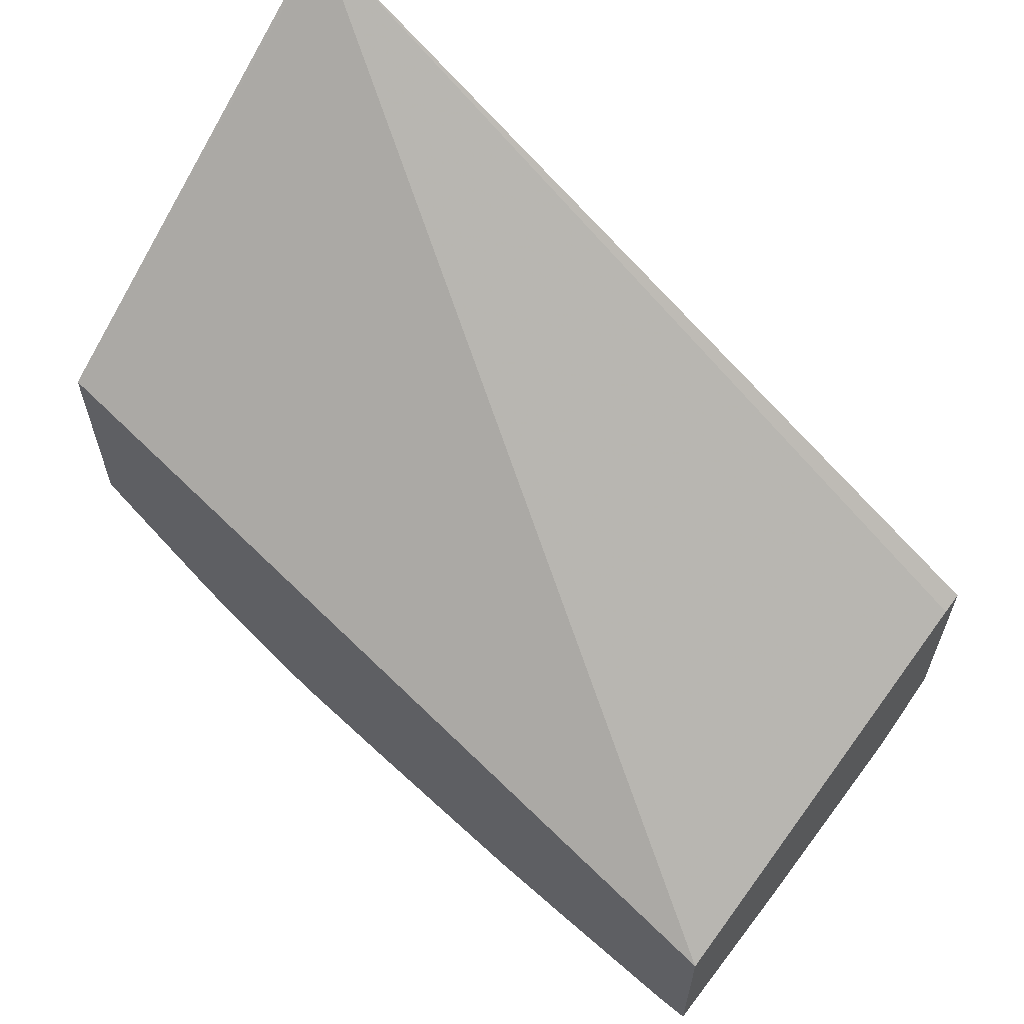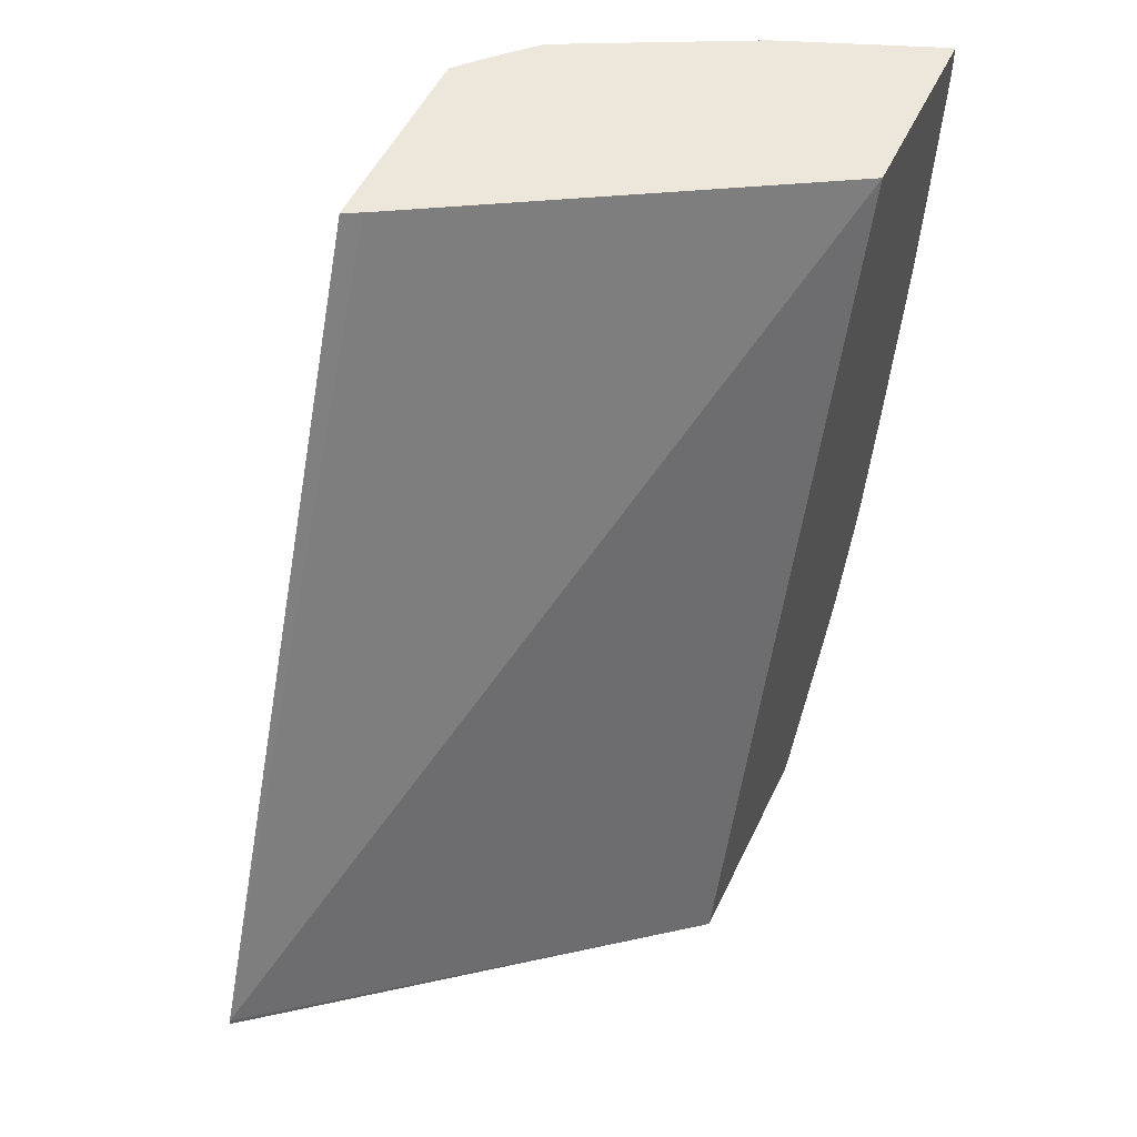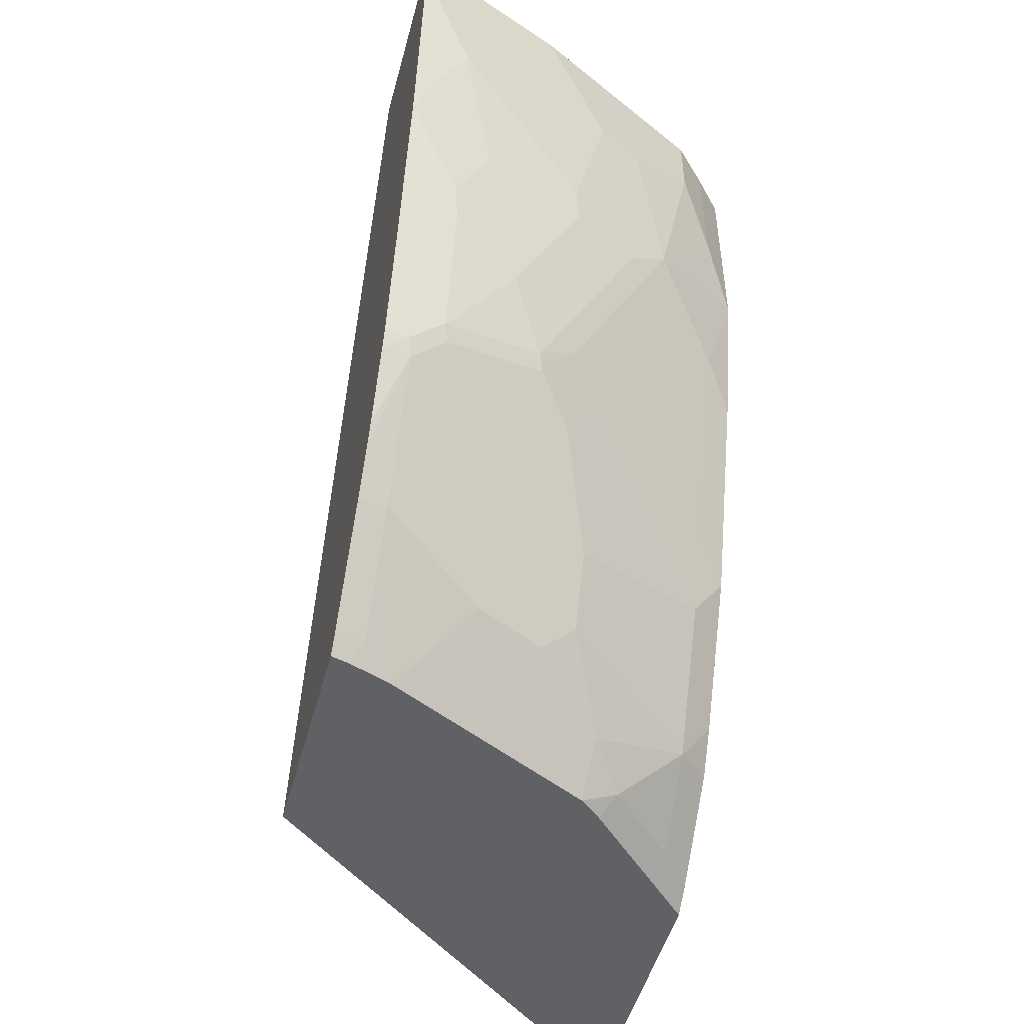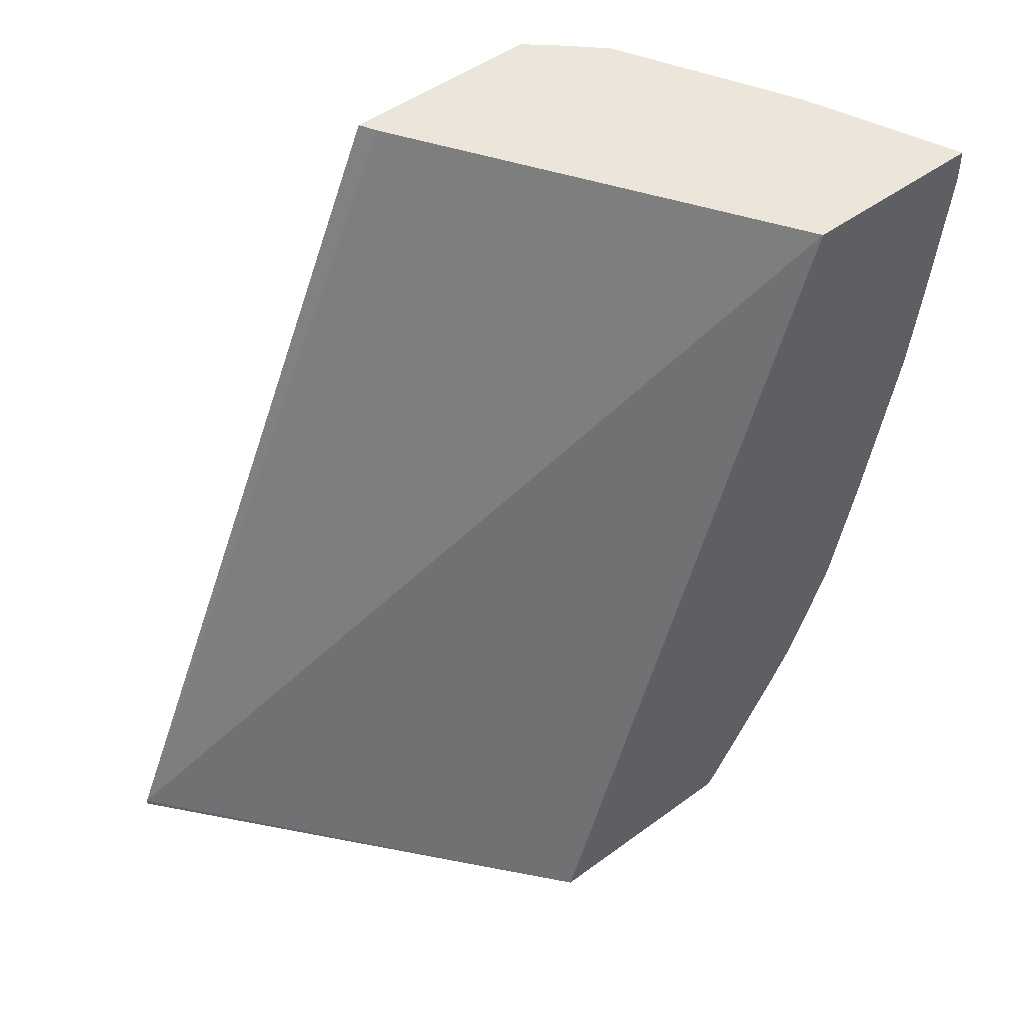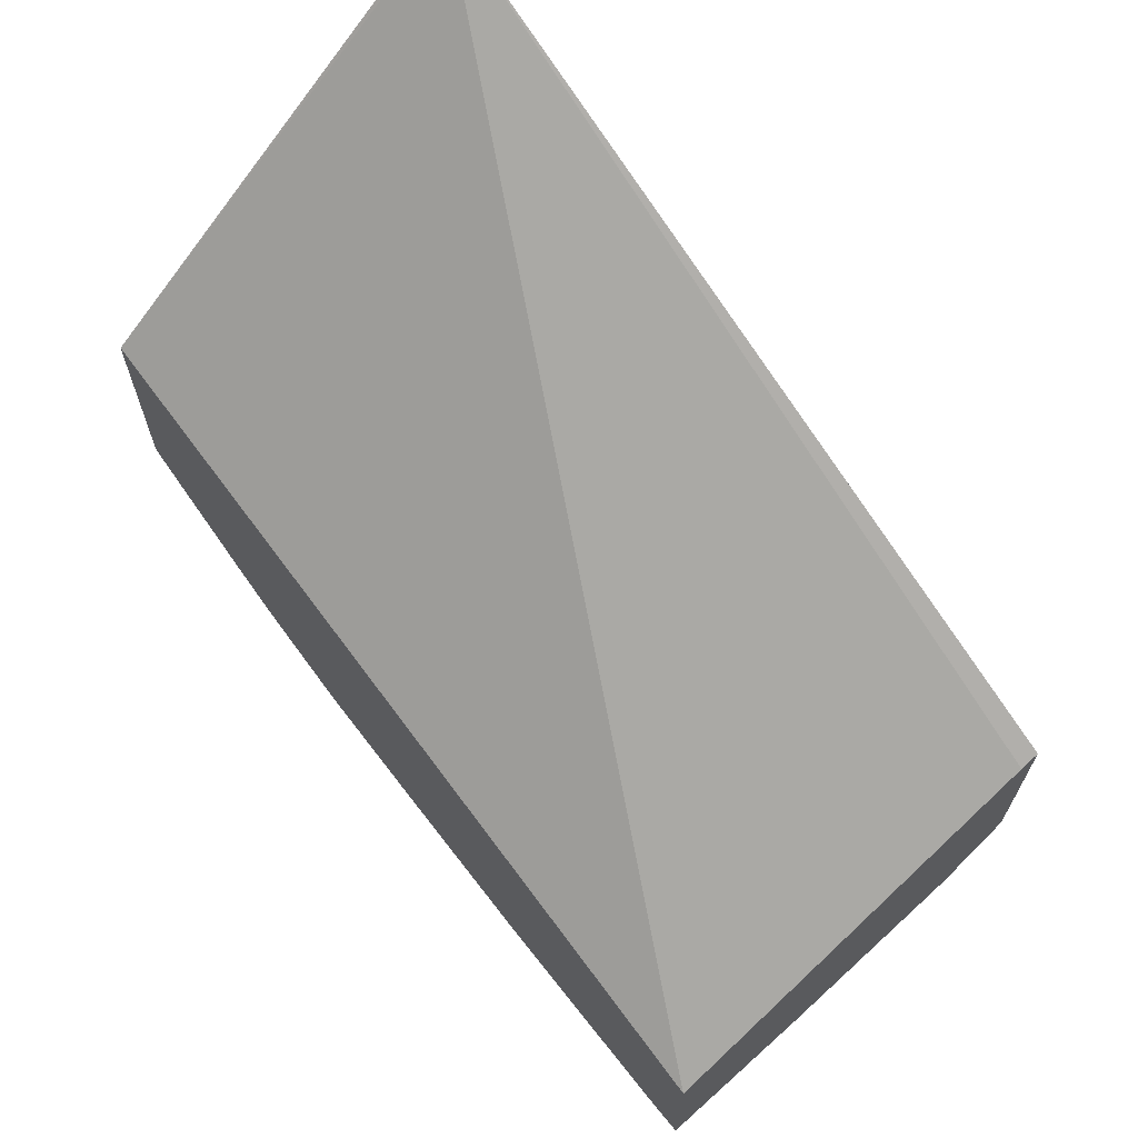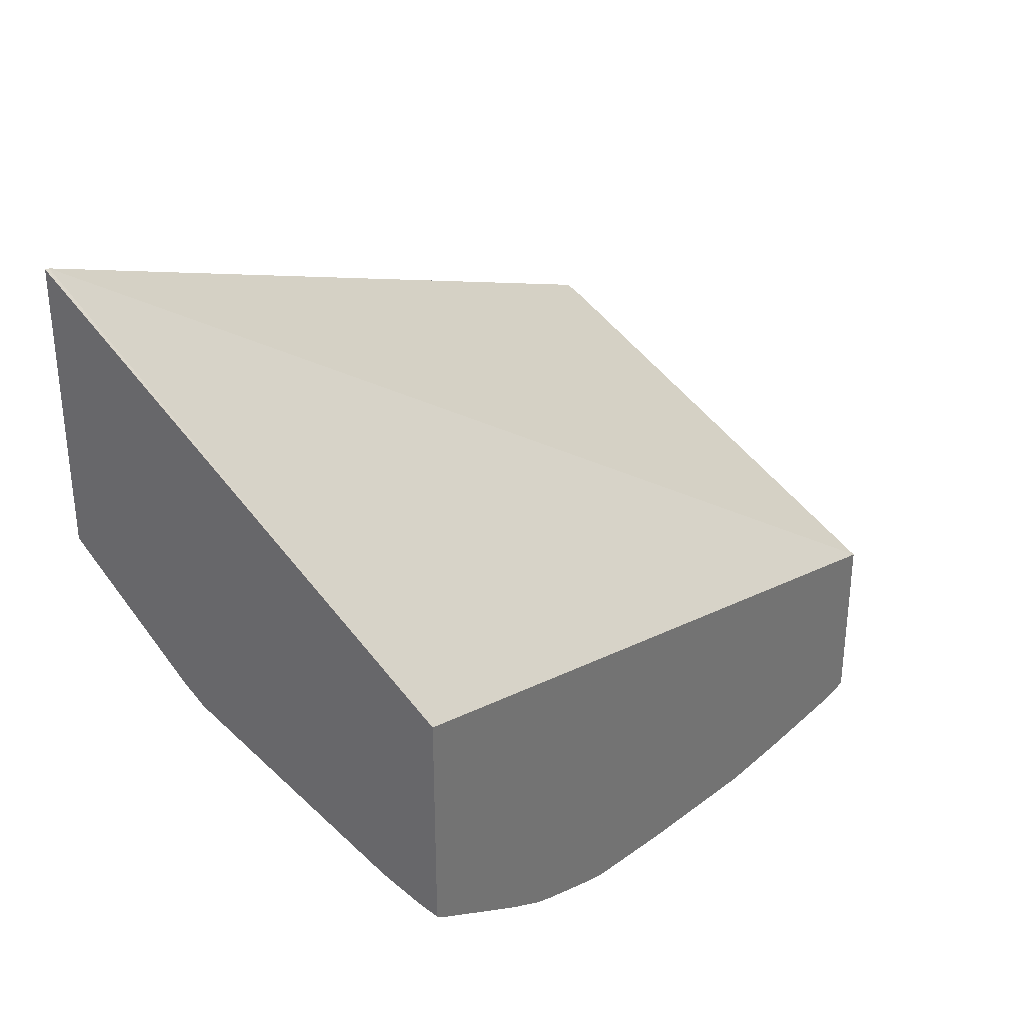
<metadata>
{"format":"obj","ext":"obj","renderer":"f3d","projection":"perspective","resolution":1024,"background":"white","views":[{"elev":61.9,"azim":-50.2,"up":"+Y"},{"elev":51.9,"azim":-155.0,"up":"+Z"},{"elev":-49.6,"azim":-15.0,"up":"+Z"},{"elev":48.4,"azim":-129.4,"up":"+Z"},{"elev":67.1,"azim":-39.5,"up":"+Y"},{"elev":33.1,"azim":-145.6,"up":"+Y"}]}
</metadata>
<code>
v 0.2771 -0.4183 -0.01923
v 0.3649 -0.384 -0.0001871
v 0.2771 -0.4183 -0.0001871
v 0.2771 -0.4087 -0.09601
v 0.3073 -0.4032 -0.07683
v 0.3777 -0.3776 -0.0001871
v 0.4032 -0.3648 -0.05765
v 0.2771 -0.3127 -0.0001871
v 0.2881 -0.4032 -0.1152
v 0.2771 -0.4014 -0.1463
v 0.3265 -0.384 -0.1537
v 0.3841 -0.3648 -0.1344
v 0.416 -0.3584 -0.0001871
v 0.416 -0.3584 -0.05765
v 0.4928 -0.1857 -0.0001871
v 0.5029 0.02501 -0.4608
v 0.2771 -0.1526 -0.4634
v 0.3073 -0.384 -0.1921
v 0.2771 -0.3792 -0.2437
v 0.2904 -0.3792 -0.2304
v 0.3096 -0.3792 -0.2113
v 0.3288 -0.3792 -0.1728
v 0.3865 -0.36 -0.1537
v 0.3968 -0.3584 -0.1344
v 0.4545 -0.3392 -0.0001871
v 0.4288 -0.352 -0.05765
v 0.4545 -0.3392 -0.03842
v 0.4353 -0.3392 -0.1344
v 0.5029 -0.1806 -0.0001871
v 0.5029 0.02554 -0.4634
v 0.4979 0.02176 -0.4634
v 0.2771 -0.274 -0.4634
v 0.2771 -0.363 -0.3072
v 0.2904 -0.36 -0.3072
v 0.3096 -0.36 -0.288
v 0.3481 -0.36 -0.2304
v 0.3673 -0.36 -0.1921
v 0.4248 -0.3408 -0.1537
v 0.4673 -0.3328 -0.0001871
v 0.4673 -0.3328 -0.03842
v 0.448 -0.3328 -0.1344
v 0.5029 -0.2958 -0.0001871
v 0.5029 -0.1295 -0.4634
v 0.2837 -0.2723 -0.4634
v 0.2771 -0.2801 -0.4556
v 0.2771 -0.3586 -0.3184
v 0.2928 -0.3552 -0.3168
v 0.3121 -0.3552 -0.2976
v 0.3697 -0.336 -0.2784
v 0.3673 -0.3408 -0.2688
v 0.4056 -0.3408 -0.1921
v 0.3865 -0.3408 -0.2304
v 0.4865 -0.3136 -0.0001871
v 0.4865 -0.3136 -0.07683
v 0.4096 -0.3328 -0.2113
v 0.4673 -0.3136 -0.1537
v 0.5029 -0.2952 -0.1176
v 0.5029 -0.2958 -0.1152
v 0.4378 -0.1946 -0.4634
v 0.5029 -0.1417 -0.4536
v 0.4848 -0.1632 -0.4513
v 0.4656 -0.1824 -0.4513
v 0.2874 -0.2713 -0.4634
v 0.2928 -0.2784 -0.4513
v 0.2928 -0.3168 -0.3936
v 0.2771 -0.3202 -0.3952
v 0.2771 -0.3408 -0.3589
v 0.2771 -0.3346 -0.3716
v 0.2928 -0.336 -0.3552
v 0.3697 -0.2976 -0.3552
v 0.4081 -0.2784 -0.3552
v 0.3889 -0.3168 -0.2976
v 0.3904 -0.3328 -0.2496
v 0.4865 -0.256 -0.288
v 0.448 -0.3136 -0.1921
v 0.4865 -0.2944 -0.1728
v 0.5029 -0.276 -0.1944
v 0.4255 -0.2051 -0.4634
v 0.4465 -0.2016 -0.4513
v 0.5029 -0.144 -0.4513
v 0.5029 -0.1656 -0.4297
v 0.5029 -0.1824 -0.4128
v 0.4848 -0.2016 -0.4128
v 0.3103 -0.2627 -0.4634
v 0.3505 -0.2784 -0.4128
v 0.3889 -0.2592 -0.4128
v 0.4848 -0.24 -0.336
v 0.4081 -0.2592 -0.3936
v 0.4096 -0.3136 -0.2688
v 0.5029 -0.2376 -0.3096
v 0.3487 -0.2435 -0.4634
v 0.4288 -0.224 -0.4352
v 0.5029 -0.1848 -0.4105
v 0.5029 -0.1957 -0.3923
v 0.5029 -0.1992 -0.3864
f 43 60 61
f 46 67 47
f 42 54 58
f 43 61 62
f 43 62 59
f 44 63 45
f 45 63 64
f 45 64 65
f 45 65 66
f 47 70 49
f 47 67 68
f 47 68 69
f 47 69 70
f 49 70 71
f 49 71 72
f 49 72 89
f 49 89 73
f 49 73 50
f 50 73 55
f 47 49 48
f 42 53 54
f 36 52 37
f 41 57 58
f 28 38 41
f 50 55 52
f 32 44 45
f 33 46 34
f 34 46 47
f 34 47 35
f 35 47 48
f 35 48 49
f 35 49 50
f 41 58 54
f 35 50 36
f 37 52 51
f 38 51 55
f 38 55 41
f 39 40 54
f 39 54 53
f 40 41 54
f 41 55 75
f 41 75 56
f 41 56 57
f 36 50 52
f 51 52 55
f 71 83 87
f 55 74 75
f 72 87 89
f 73 89 74
f 74 89 90
f 74 90 77
f 74 77 76
f 78 79 92
f 78 92 91
f 79 83 92
f 82 93 83
f 71 88 83
f 83 93 94
f 83 95 90
f 83 90 87
f 83 88 92
f 84 91 92
f 84 92 85
f 85 92 86
f 86 92 88
f 87 90 89
f 26 41 40
f 83 94 95
f 55 73 74
f 71 86 88
f 70 86 71
f 56 75 74
f 56 74 76
f 56 76 57
f 57 76 77
f 59 62 79
f 59 79 78
f 60 80 61
f 61 80 81
f 61 81 82
f 71 87 72
f 61 82 83
f 62 83 79
f 63 84 64
f 64 84 65
f 65 84 85
f 65 85 69
f 65 69 68
f 65 68 66
f 69 85 86
f 69 86 70
f 61 83 62
f 25 40 39
f 15 29 16
f 23 51 38
f 2 5 7
f 2 7 14
f 2 14 6
f 4 9 5
f 4 10 9
f 5 9 18
f 5 18 11
f 5 11 12
f 5 12 7
f 6 14 13
f 7 12 14
f 8 15 16
f 8 16 17
f 9 10 18
f 10 19 20
f 10 20 21
f 10 21 18
f 11 18 21
f 11 21 22
f 2 8 3
f 2 15 8
f 2 29 15
f 2 42 29
f 25 27 40
f 1 2 3
f 1 3 8
f 1 8 17
f 1 17 32
f 1 32 45
f 1 45 66
f 1 66 68
f 1 68 67
f 11 22 23
f 1 67 46
f 1 33 19
f 1 19 10
f 1 10 4
f 1 5 2
f 2 6 13
f 2 13 25
f 2 25 39
f 2 39 53
f 2 53 42
f 1 46 33
f 11 23 12
f 1 4 5
f 12 24 14
f 17 31 30
f 17 30 43
f 17 43 59
f 17 59 78
f 17 78 91
f 17 91 84
f 17 84 63
f 17 63 44
f 17 44 32
f 16 43 30
f 19 33 34
f 20 35 21
f 21 35 36
f 21 36 37
f 21 37 23
f 21 23 22
f 23 38 28
f 23 28 24
f 12 23 24
f 23 37 51
f 19 34 20
f 16 60 43
f 20 34 35
f 16 81 80
f 13 27 25
f 16 80 60
f 14 26 40
f 14 40 27
f 14 24 28
f 13 14 27
f 14 41 26
f 16 30 31
f 16 31 17
f 16 29 42
f 14 28 41
f 16 58 57
f 16 57 77
f 16 82 81
f 16 77 90
f 16 90 95
f 16 95 94
f 16 94 93
f 16 42 58
f 16 93 82

</code>
